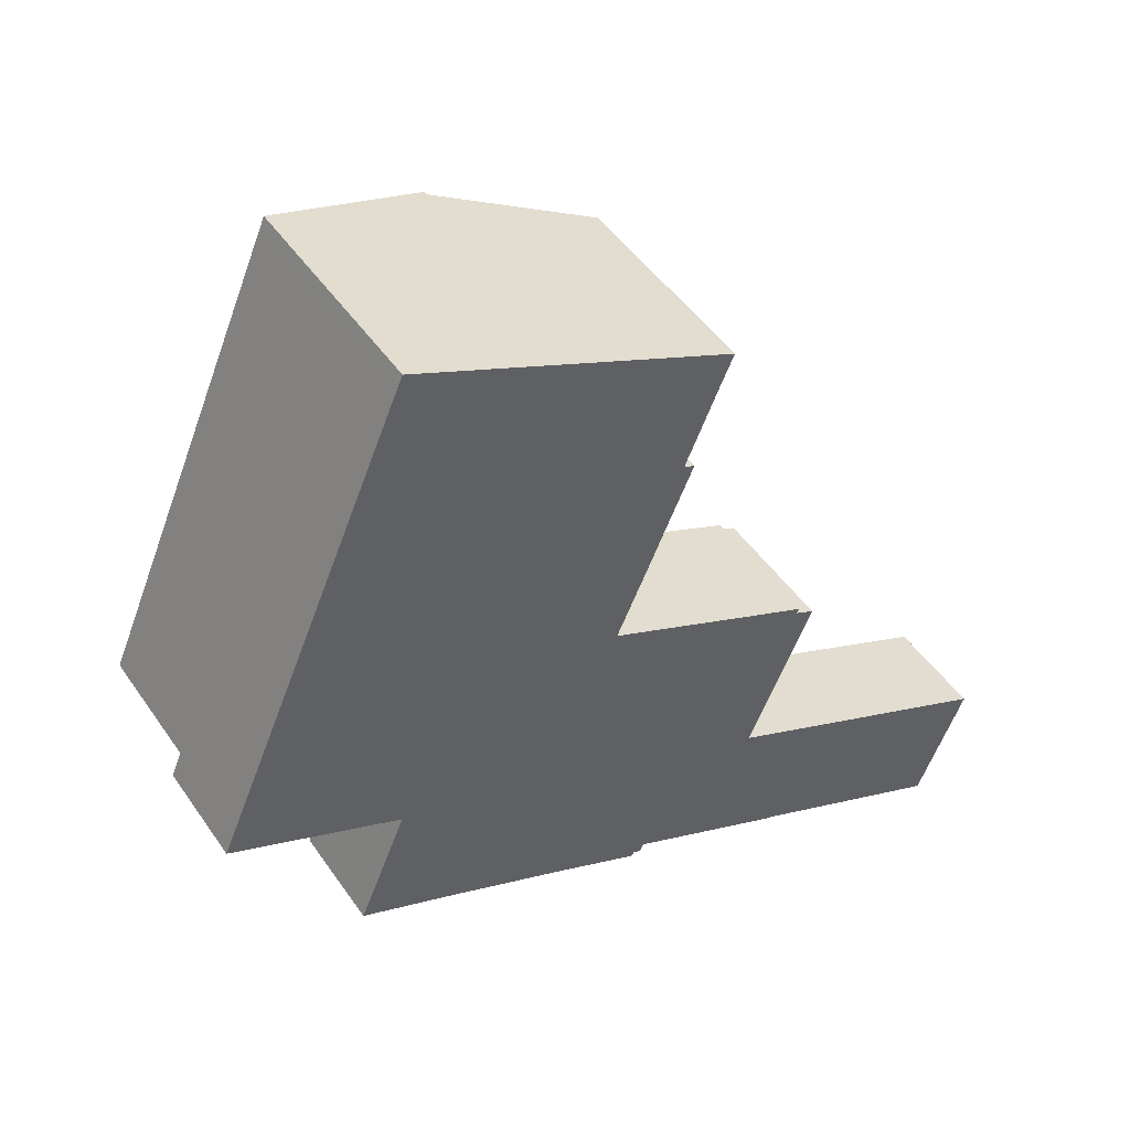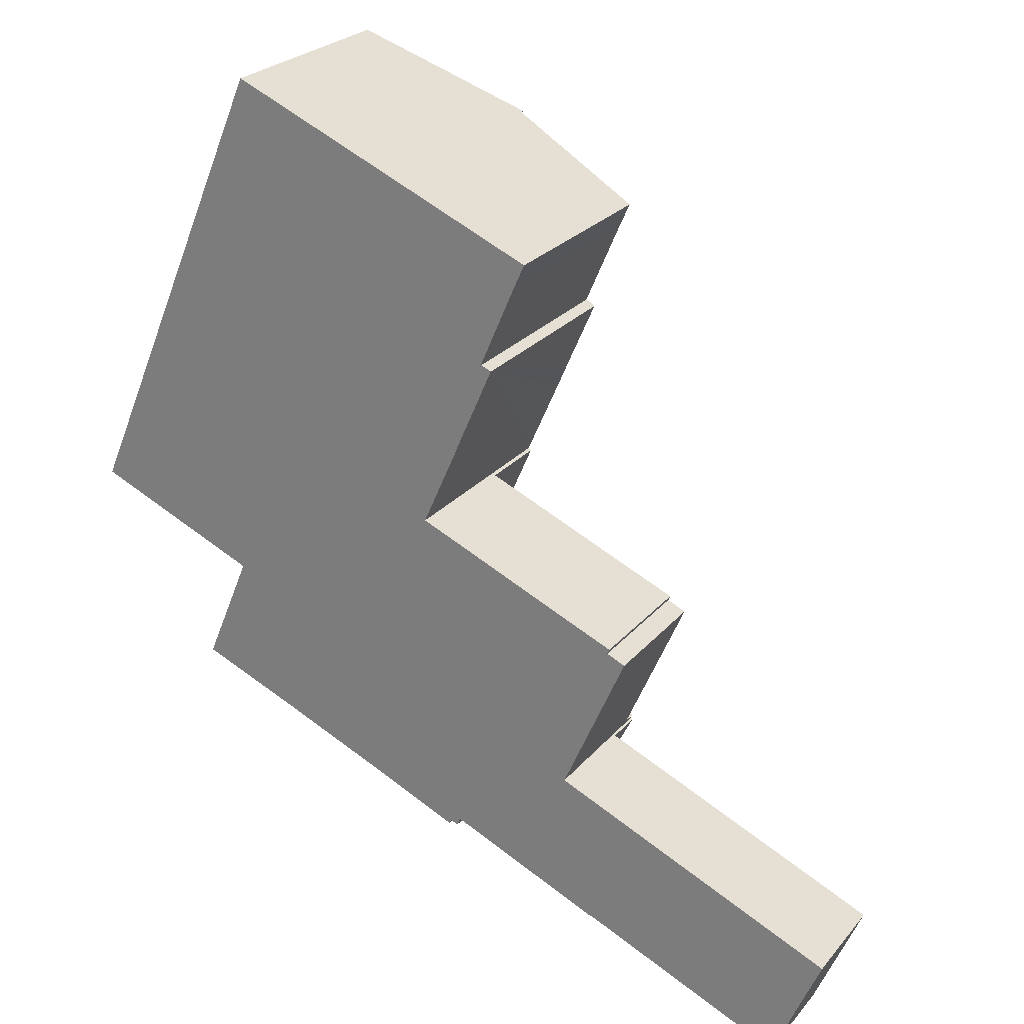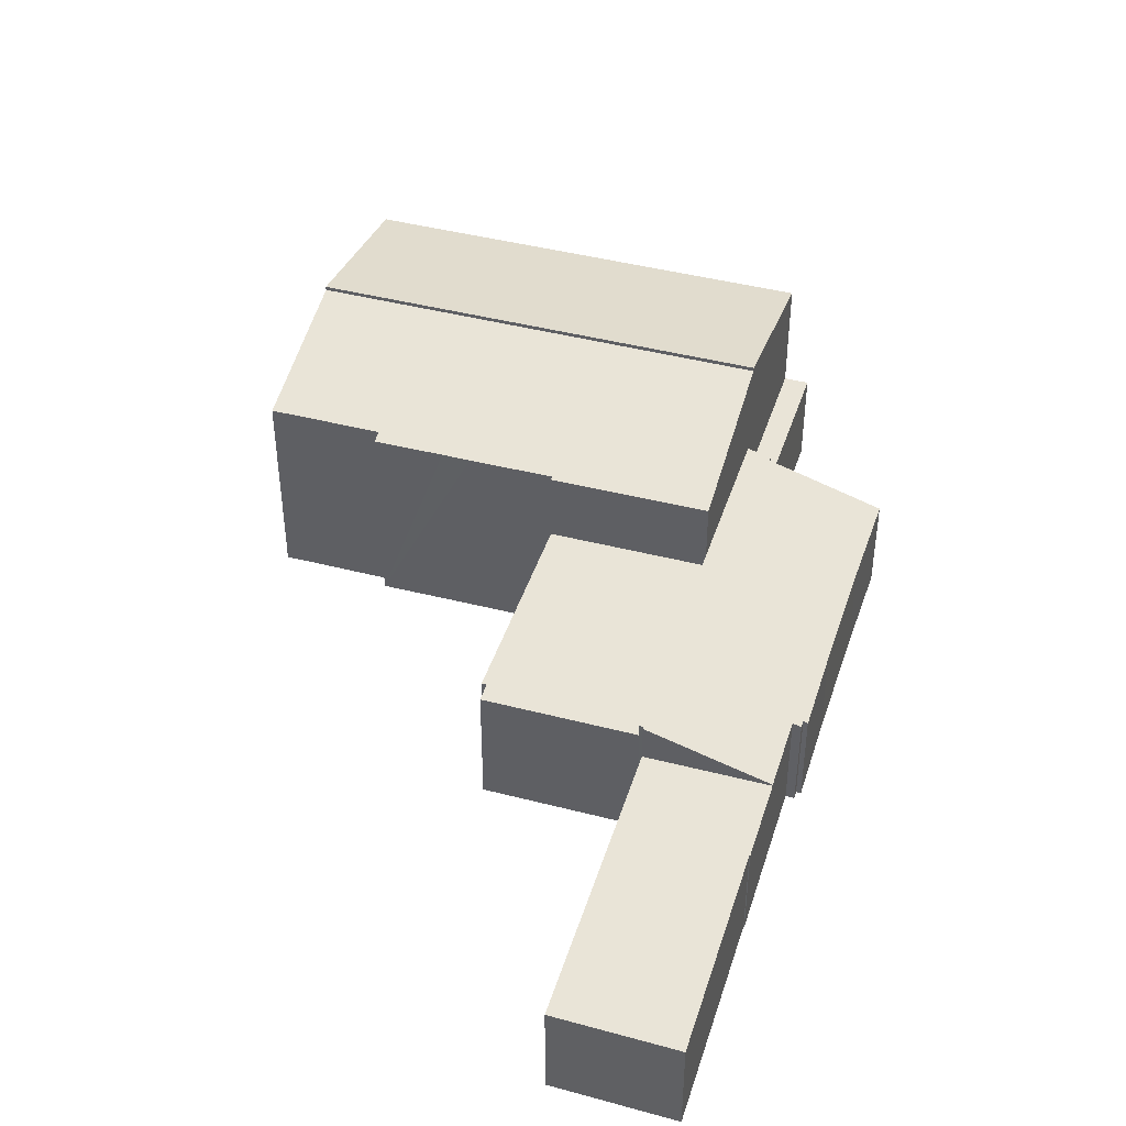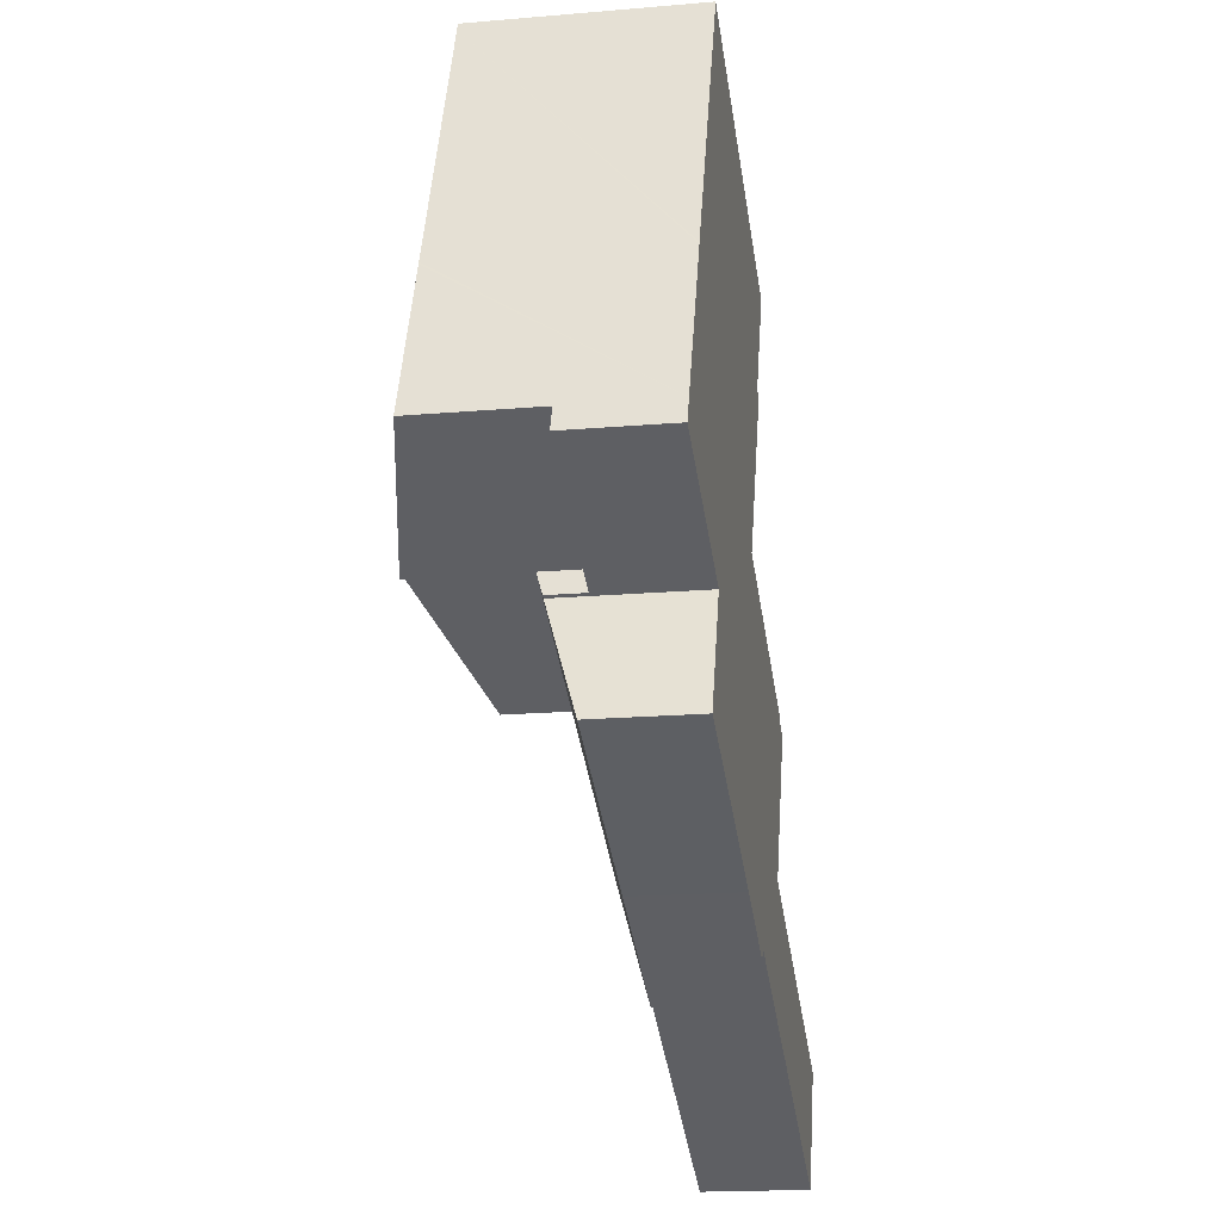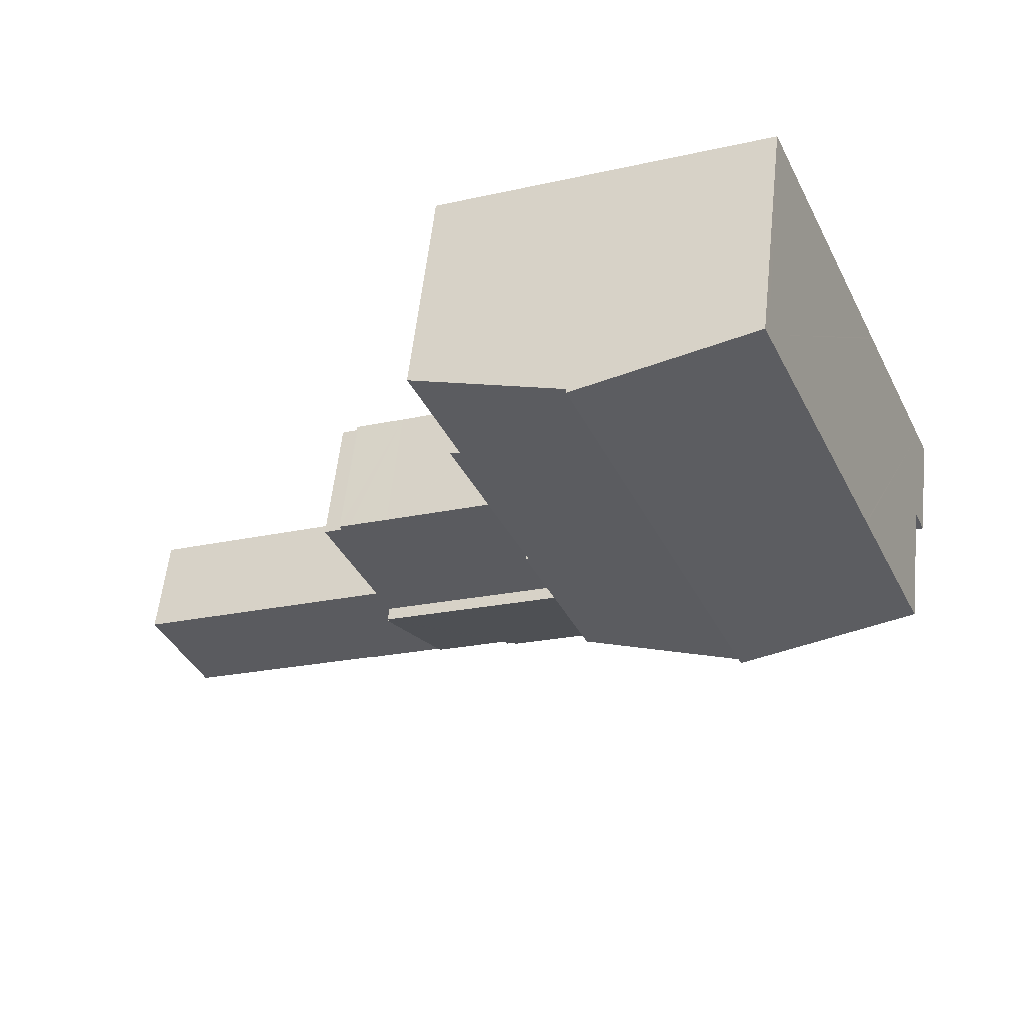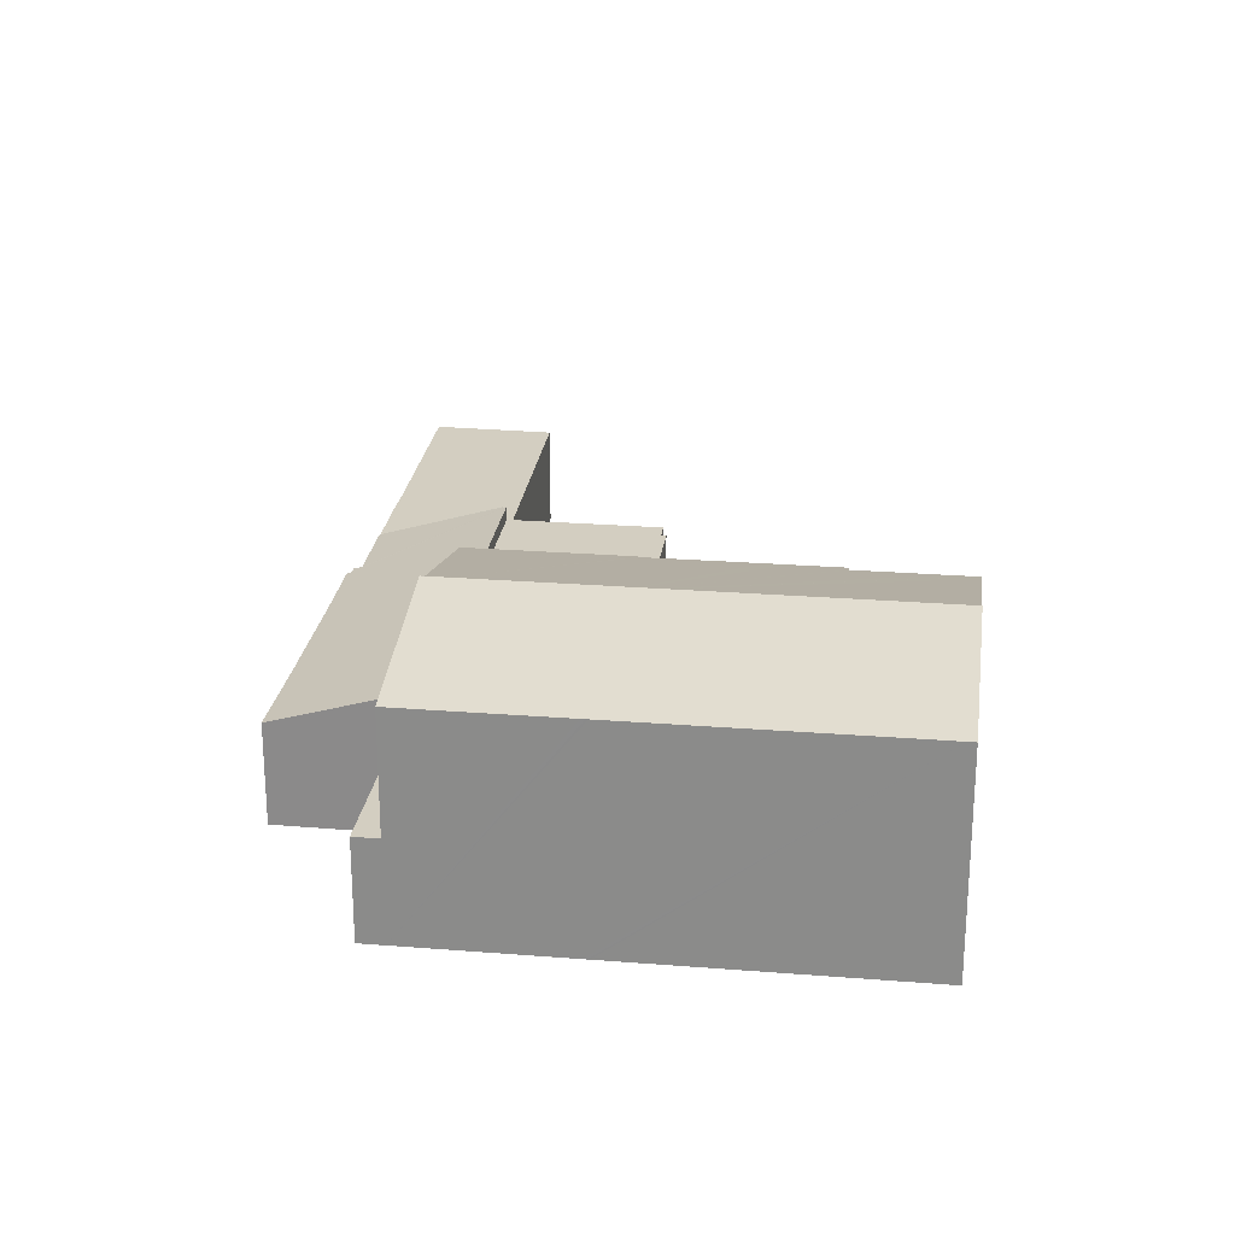
<metadata>
{"format":"obj","ext":"obj","renderer":"f3d","projection":"perspective","resolution":1024,"background":"white","views":[{"elev":47.1,"azim":-32.6,"up":"+Z"},{"elev":25.3,"azim":30.2,"up":"+Z"},{"elev":43.5,"azim":130.4,"up":"+Y"},{"elev":-18.1,"azim":-80.5,"up":"+Z"},{"elev":56.3,"azim":-173.8,"up":"+Z"},{"elev":25.0,"azim":-59.3,"up":"+Y"}]}
</metadata>
<code>
v  18.34 3.423 -7.032
v  19.33 3.423 -12.01
v  16.67 3.423 -10.86
v  19.34 3.423 -11.99
v  27.7 3.423 -11.09
v  26.41 3.423 -14.21
v  26.12 3.423 -14.9
v  27.68 3.423 -11.14
v  27.7 6.791e-16 -11.09
v  27.68 6.824e-16 -11.14
v  26.41 8.704e-16 -14.21
v  26.12 9.127e-16 -14.9
v  19.34 7.34e-16 -11.99
v  19.33 7.354e-16 -12.01
v  16.67 6.652e-16 -10.86
v  18.34 4.306e-16 -7.032
v  5.413 3.305 -2.274
v  0.334 3.305 0.773
v  5.736 3.305 -1.525
v  0 3.305 2.024e-16
v  0 0 0
v  0.334 -4.733e-17 0.773
v  5.736 9.338e-17 -1.525
v  5.413 1.392e-16 -2.274
v  16.31 6.944 10.75
v  7.908 8.179 3.505
v  11.86 8.18 12.65
v  16.69 6.84 10.59
v  16.68 6.84 10.58
v  16.31 6.843 9.748
v  15.2 6.841 7.153
v  15.16 6.839 7.06
v  15.51 6.743 6.917
v  14.83 6.745 5.378
v  14.54 6.747 4.714
v  14.16 6.745 3.824
v  13.05 6.747 1.317
v  5.736 8.177 -1.525
v  13.01 6.748 1.216
v  13.12 6.717 1.169
v  10.98 6.719 -3.753
v  15.2 -4.38e-16 7.153
v  15.16 -4.323e-16 7.06
v  16.31 -5.969e-16 9.748
v  16.69 -6.486e-16 10.59
v  16.68 -6.48e-16 10.58
v  15.51 -4.235e-16 6.917
v  14.54 -2.886e-16 4.714
v  13.01 -7.446e-17 1.216
v  14.83 -3.293e-16 5.378
v  14.16 -2.342e-16 3.824
v  13.05 -8.064e-17 1.317
v  10.98 2.298e-16 -3.753
v  13.12 -7.158e-17 1.169
v  11.86 -7.744e-16 12.65
v  16.31 -6.584e-16 10.75
v  7.908 -2.146e-16 3.505
v  0.334 7.214 0.773
v  7.908 8.313 3.505
v  5.736 8.313 -1.525
v  11.86 8.313 12.65
v  2.453 7.214 5.682
v  2.537 7.214 5.876
v  6.343 7.214 14.69
v  6.453 7.214 14.95
v  2.505 7.214 5.803
v  2.453 -3.479e-16 5.682
v  2.505 -3.553e-16 5.803
v  2.537 -3.598e-16 5.876
v  6.343 -8.996e-16 14.69
v  6.453 -9.151e-16 14.95
v  19.84 4.277 -1.689
v  19.77 4.277 -1.845
v  19.79 4.277 -1.669
v  13.12 4.277 1.169
v  18.32 4.277 -6.876
v  10.98 4.277 -3.753
v  13.22 4.277 1.129
v  14.49 4.277 0.59
v  18.18 4.277 -0.986
v  19.47 4.277 -1.533
v  20.38 4.277 -2.118
v  19.77 1.13e-16 -1.845
v  20.38 1.297e-16 -2.118
v  13.22 -6.913e-17 1.129
v  14.49 -3.613e-17 0.59
v  18.18 6.038e-17 -0.986
v  19.79 1.022e-16 -1.669
v  19.84 1.034e-16 -1.689
v  19.47 9.387e-17 -1.533
v  18.32 4.21e-16 -6.876
v  10.98 4.731 -3.753
v  5.413 4.494 -2.274
v  5.736 4.731 -1.525
v  5.532 4.494 -2.324
v  4.168 3.467 -5.588
v  3.991 3.334 -6.011
v  7.149 3.352 -7.287
v  9.087 3.356 -8.097
v  18.32 4.731 -6.876
v  11.01 3.359 -8.9
v  13.85 3.399 -9.96
v  14.21 3.483 -9.8
v  18.27 4.691 -7
v  16.67 3.478 -10.86
v  18.34 4.691 -7.032
v  14.1 3.398 -10.07
v  13.8 3.353 -10.11
v  18.27 4.286e-16 -7
v  14.21 6.001e-16 -9.8
v  13.85 6.099e-16 -9.96
v  14.1 6.167e-16 -10.07
v  13.8 6.19e-16 -10.11
v  11.01 5.45e-16 -8.9
v  9.087 4.958e-16 -8.097
v  7.149 4.462e-16 -7.287
v  5.532 1.423e-16 -2.324
v  3.991 3.681e-16 -6.011
v  4.168 3.422e-16 -5.588
g defaultobject
f 1 2 3
f 2 1 4
f 4 1 5
f 4 5 6
f 4 6 7
f 6 5 8
f 9 8 5
f 8 9 6
f 6 9 7
f 7 9 10
f 7 10 11
f 7 11 12
f 12 4 7
f 4 12 13
f 14 3 2
f 3 14 15
f 13 2 4
f 2 13 14
f 15 1 3
f 1 15 16
f 16 5 1
f 5 16 9
f 14 16 15
f 16 14 13
f 16 13 9
f 9 13 11
f 11 13 12
f 9 11 10
f 17 18 19
f 18 17 20
f 21 18 20
f 18 21 22
f 22 19 18
f 19 22 23
f 23 17 19
f 17 23 24
f 24 20 17
f 20 24 21
f 24 22 21
f 22 24 23
f 25 26 27
f 26 25 28
f 26 28 29
f 26 29 30
f 26 30 31
f 26 31 32
f 26 32 33
f 26 33 34
f 26 34 35
f 26 35 36
f 26 36 37
f 26 37 38
f 38 37 39
f 38 39 40
f 38 40 41
f 42 32 31
f 32 42 43
f 44 42 31
f 45 29 28
f 29 45 46
f 44 29 46
f 43 33 32
f 33 43 47
f 47 34 33
f 34 47 35
f 35 47 36
f 36 47 37
f 37 47 39
f 39 47 48
f 39 48 49
f 48 47 50
f 49 48 51
f 49 51 52
f 40 53 41
f 53 40 54
f 30 44 31
f 44 30 29
f 49 40 39
f 40 49 54
f 55 25 27
f 25 55 28
f 28 55 45
f 45 55 56
f 41 23 38
f 23 41 53
f 23 26 38
f 26 23 27
f 27 23 57
f 27 57 55
f 57 56 55
f 56 57 45
f 45 57 46
f 46 57 44
f 44 57 42
f 42 57 43
f 43 57 47
f 47 57 50
f 50 57 48
f 48 57 51
f 51 57 52
f 52 57 23
f 52 23 49
f 49 23 54
f 54 23 53
f 58 59 60
f 59 58 61
f 61 58 62
f 61 62 63
f 61 63 64
f 61 64 65
f 22 62 58
f 62 22 66
f 66 22 63
f 63 22 64
f 64 22 67
f 64 67 68
f 64 68 69
f 64 69 70
f 64 70 65
f 65 70 71
f 65 55 61
f 55 65 71
f 55 59 61
f 59 55 57
f 59 57 60
f 60 57 23
f 23 58 60
f 58 23 22
f 71 57 55
f 57 71 70
f 57 70 69
f 57 69 67
f 57 67 23
f 23 67 22
f 72 73 74
f 75 76 77
f 76 75 78
f 76 78 79
f 76 79 80
f 76 80 81
f 76 81 74
f 76 74 73
f 76 73 82
f 83 82 73
f 82 83 84
f 54 78 75
f 78 54 79
f 79 54 80
f 80 54 85
f 80 85 86
f 80 86 87
f 80 87 81
f 81 87 74
f 74 87 72
f 72 87 88
f 72 88 89
f 88 87 90
f 89 73 72
f 73 89 83
f 84 76 82
f 76 84 91
f 91 77 76
f 77 91 53
f 53 75 77
f 75 53 54
f 91 54 53
f 54 91 85
f 85 91 86
f 86 91 87
f 87 91 83
f 83 91 84
f 87 83 90
f 83 88 90
f 88 83 89
f 92 93 94
f 93 92 95
f 95 92 96
f 96 92 97
f 97 92 98
f 98 92 99
f 99 92 100
f 99 100 101
f 101 100 102
f 102 100 103
f 103 100 104
f 103 104 105
f 105 104 106
f 107 102 103
f 108 101 102
f 23 92 94
f 92 23 53
f 92 53 100
f 100 53 91
f 109 106 104
f 106 109 16
f 91 104 100
f 104 91 109
f 16 105 106
f 105 16 15
f 105 110 103
f 110 105 15
f 107 111 102
f 111 107 112
f 113 101 108
f 101 113 114
f 101 114 99
f 99 114 98
f 98 114 115
f 98 115 116
f 117 93 95
f 93 117 24
f 110 107 103
f 107 110 112
f 111 108 102
f 108 111 113
f 116 97 98
f 97 116 118
f 96 117 95
f 117 96 97
f 117 97 118
f 117 118 119
f 93 23 94
f 23 93 24
f 116 119 118
f 119 116 117
f 113 111 114
f 16 109 15
f 117 23 24
f 23 117 53
f 53 117 116
f 53 116 115
f 53 115 114
f 53 114 91
f 91 114 111
f 91 111 110
f 110 111 112
f 91 110 109
f 109 110 15

</code>
